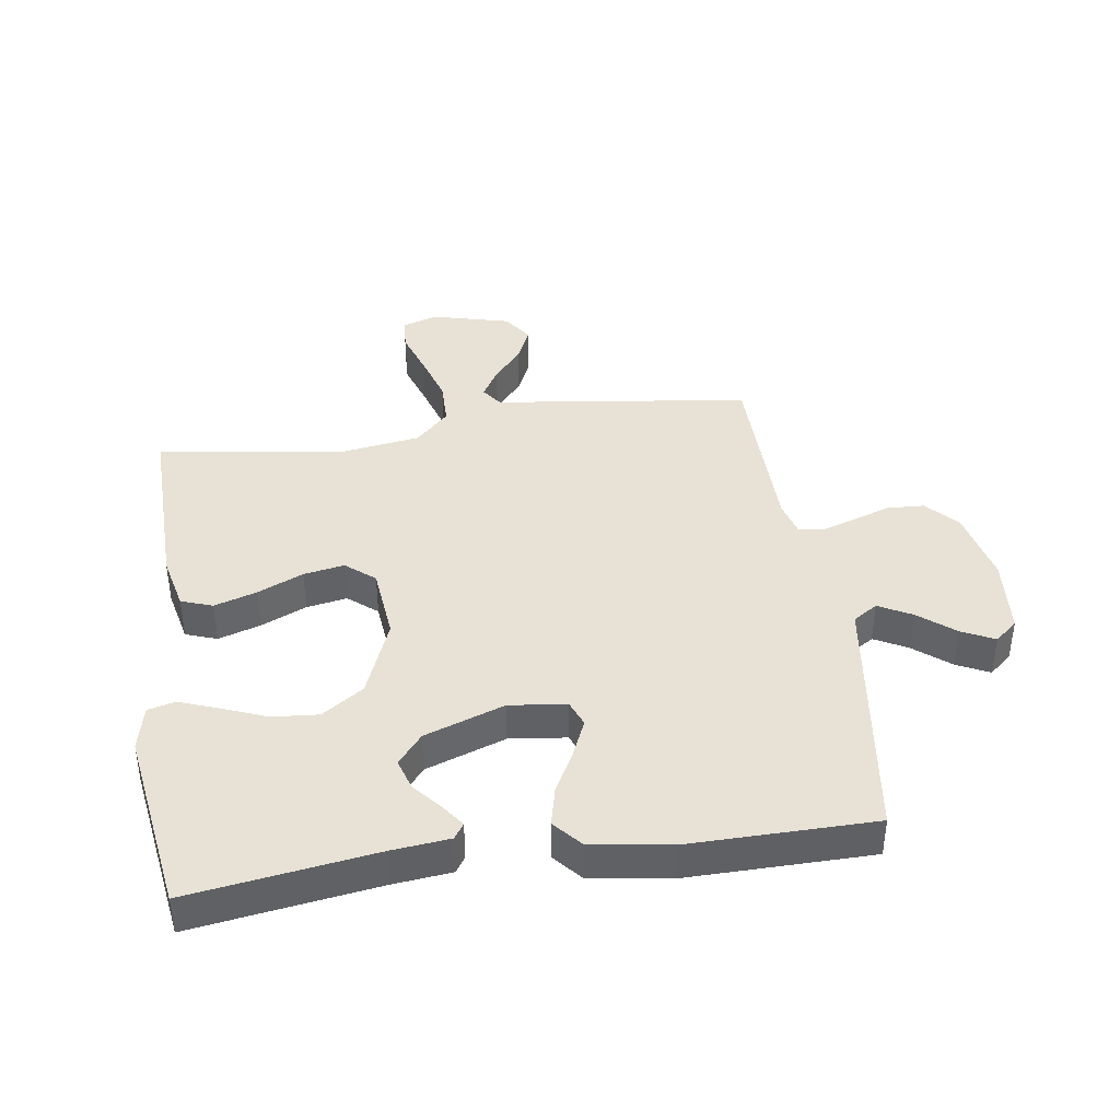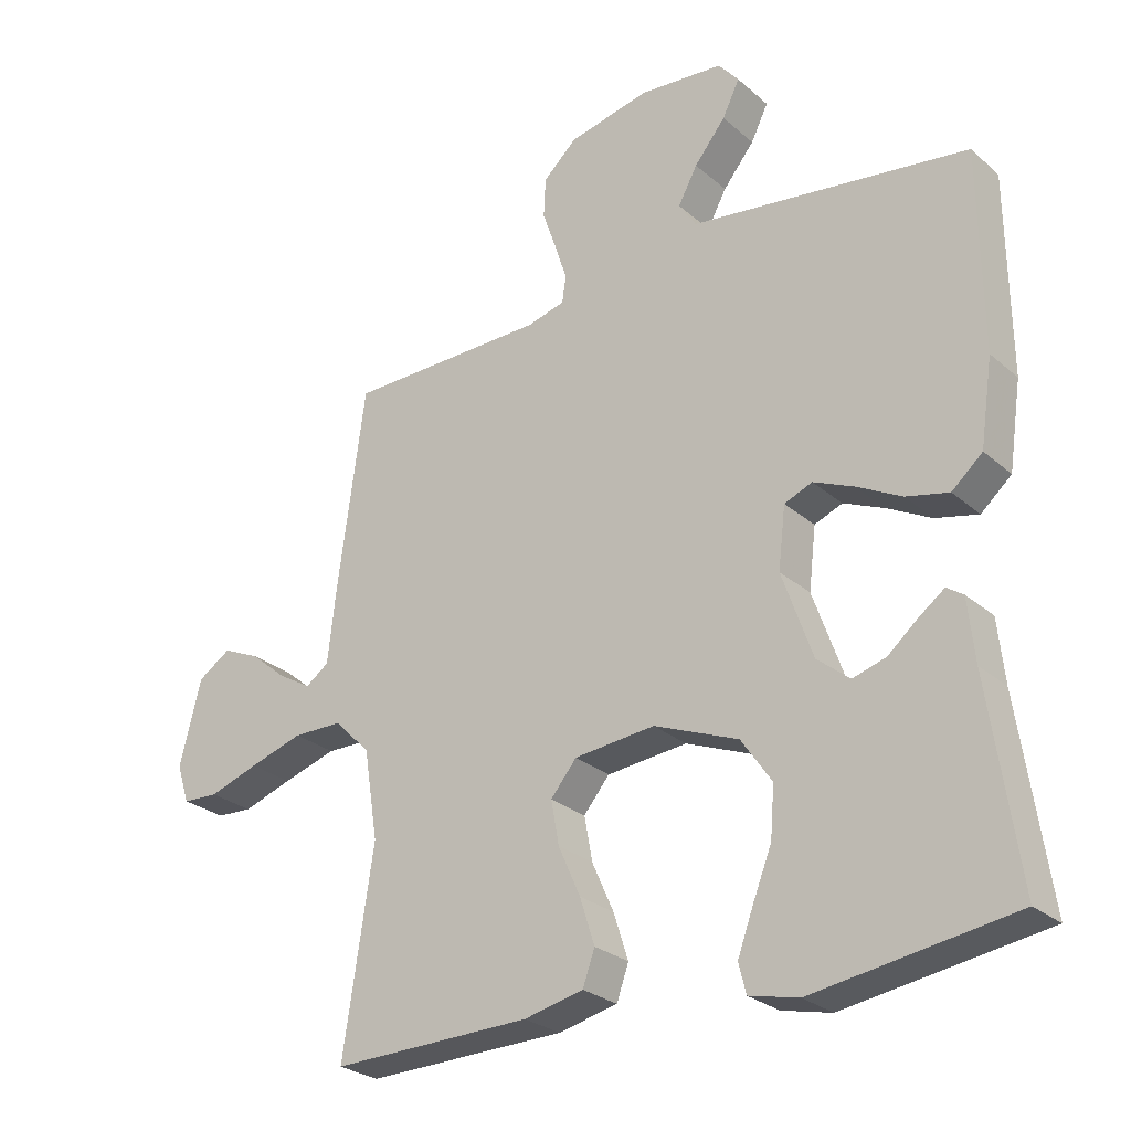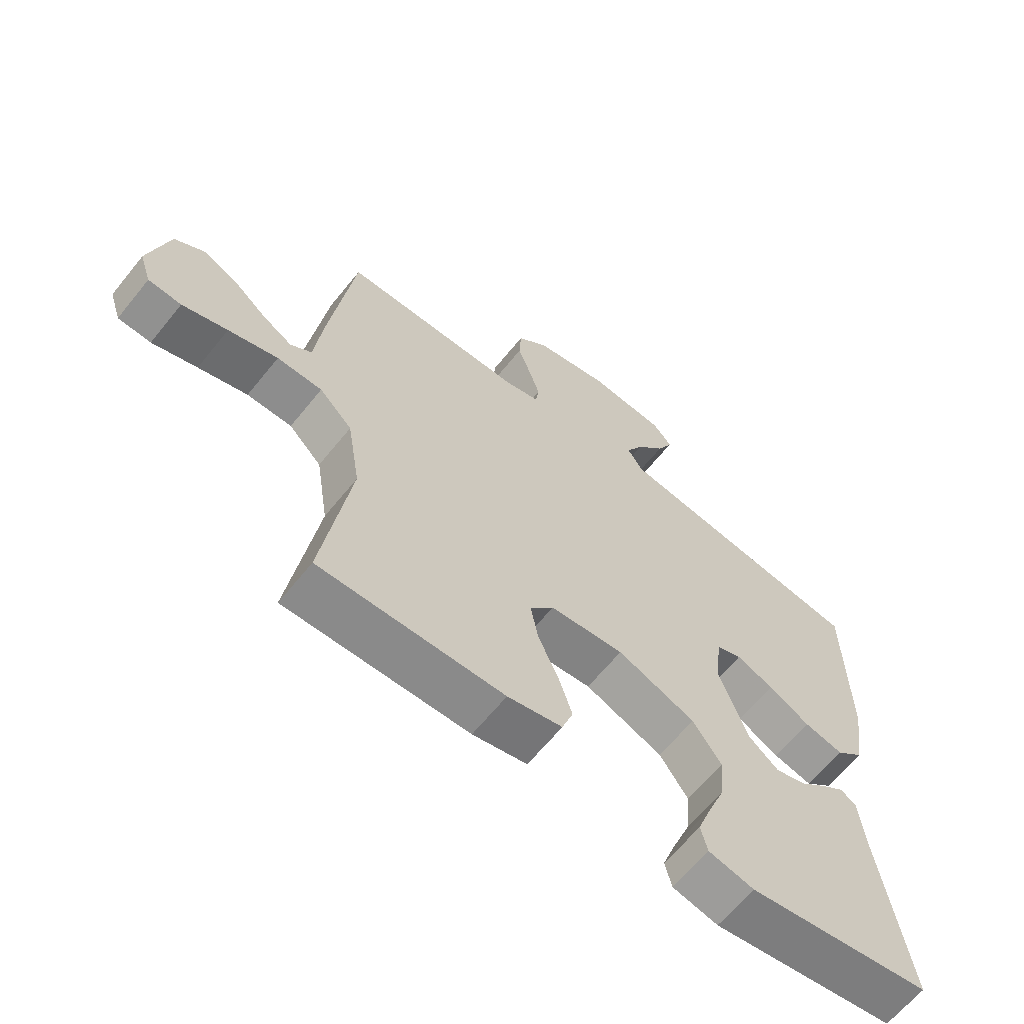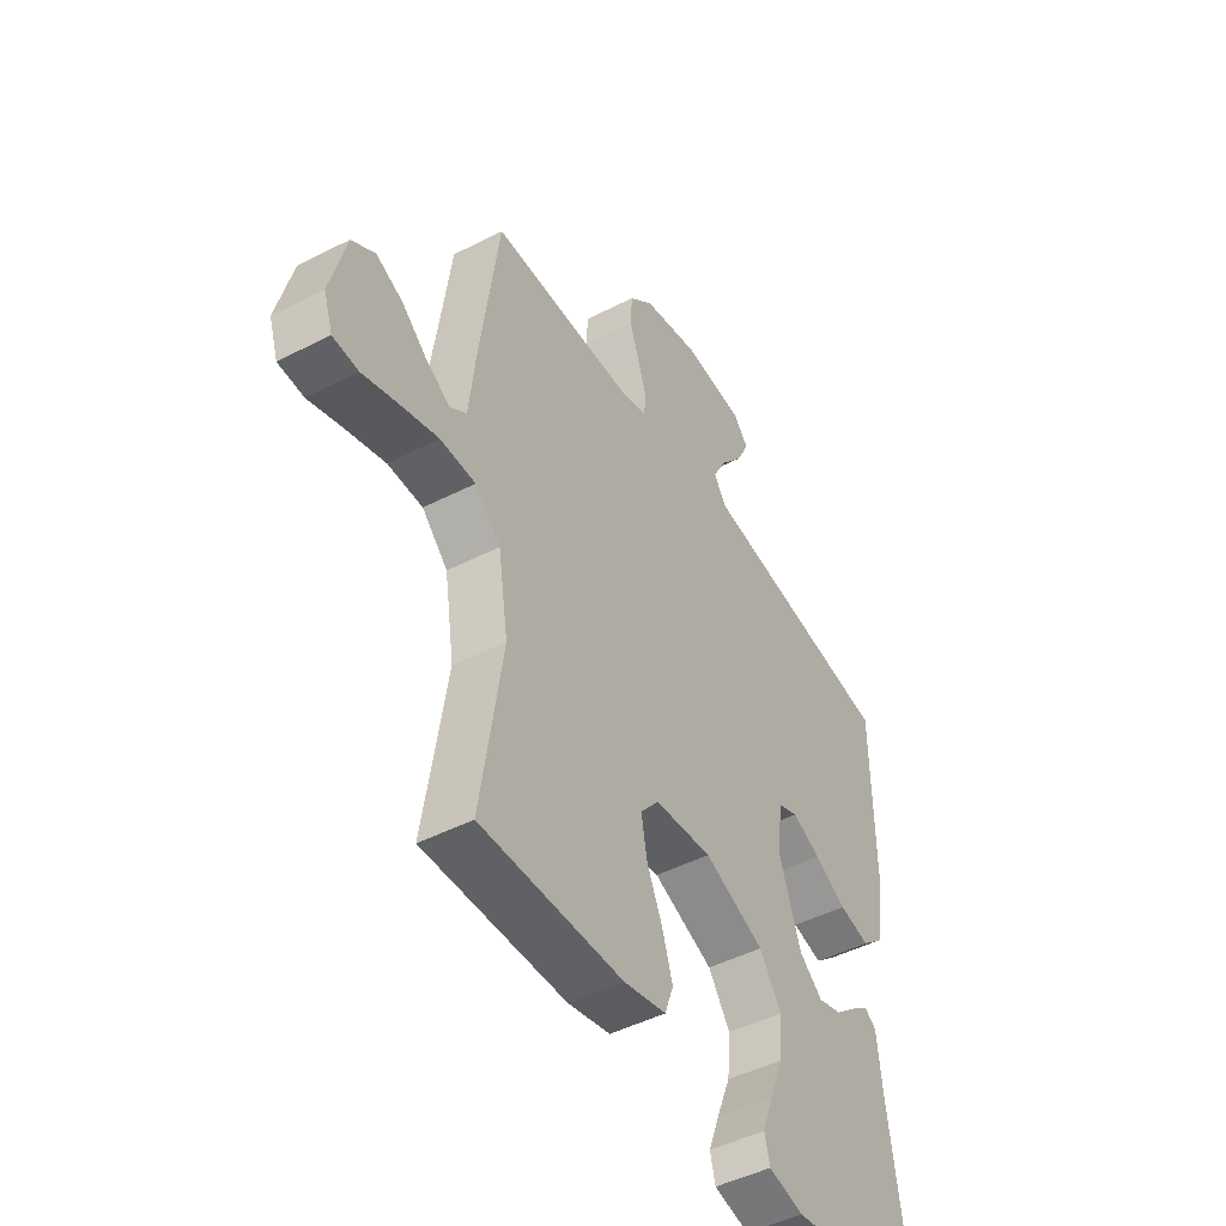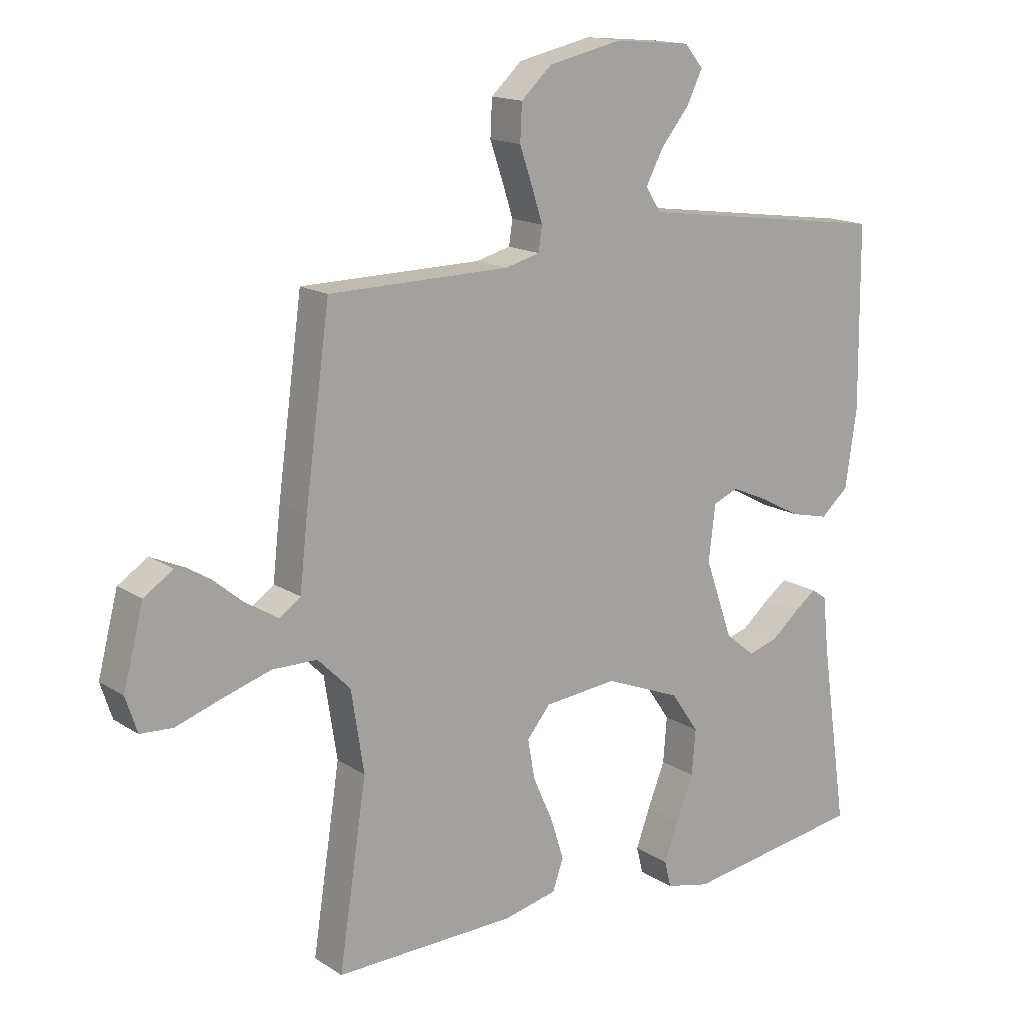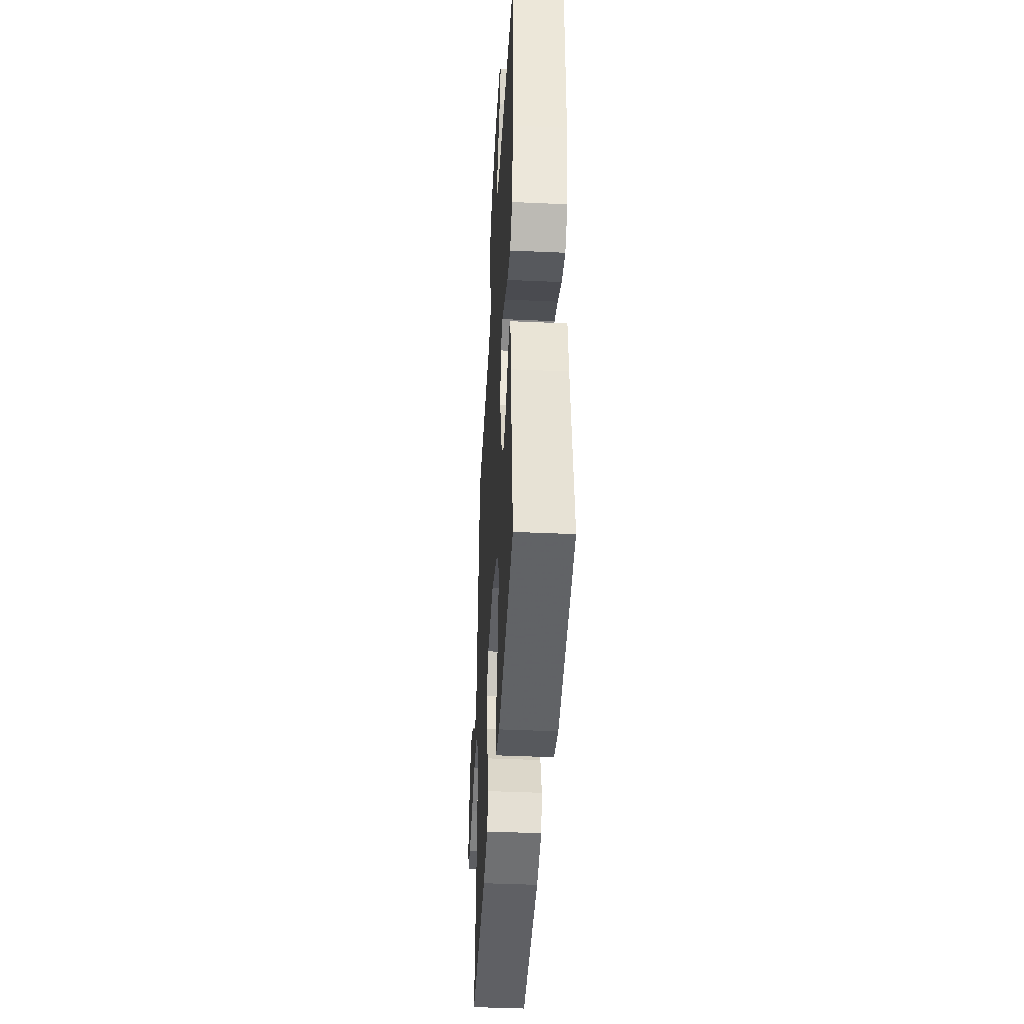
<metadata>
{"format":"obj","ext":"obj","renderer":"f3d","projection":"perspective","resolution":1024,"background":"white","views":[{"elev":40.5,"azim":-98.3,"up":"+Y"},{"elev":-26.8,"azim":-142.8,"up":"+Z"},{"elev":-64.2,"azim":141.1,"up":"+Z"},{"elev":-46.9,"azim":120.2,"up":"+Z"},{"elev":15.5,"azim":143.0,"up":"+Z"},{"elev":-42.2,"azim":-93.1,"up":"+Z"}]}
</metadata>
<code>
v -0.5 0.07 0.5
v -0.2 0.07 0.541
v -0.082 0.07 0.557
v -0.056 0.07 0.597
v -0.085 0.07 0.651
v -0.132 0.07 0.709
v -0.158 0.07 0.762
v -0.127 0.07 0.799
v 0 0.07 0.81
v 0.122 0.07 0.783
v 0.173 0.07 0.736
v 0.176 0.07 0.676
v 0.155 0.07 0.615
v 0.137 0.07 0.559
v 0.143 0.07 0.519
v 0.2 0.07 0.504
v 0.5 0.07 0.5
v 0.541 0.07 0.2
v 0.554 0.07 0.085
v 0.589 0.07 0.06
v 0.638 0.07 0.089
v 0.693 0.07 0.135
v 0.749 0.07 0.16
v 0.798 0.07 0.128
v 0.831 0.07 0
v 0.812 0.07 -0.058
v 0.758 0.07 -0.061
v 0.684 0.07 -0.036
v 0.603 0.07 -0.011
v 0.529 0.07 -0.012
v 0.475 0.07 -0.066
v 0.454 0.07 -0.2
v 0.5 0.07 -0.5
v 0.2 0.07 -0.494
v 0.111 0.07 -0.474
v 0.093 0.07 -0.423
v 0.115 0.07 -0.354
v 0.148 0.07 -0.28
v 0.16 0.07 -0.214
v 0.121 0.07 -0.167
v 0 0.07 -0.155
v -0.127 0.07 -0.206
v -0.173 0.07 -0.273
v -0.167 0.07 -0.348
v -0.138 0.07 -0.421
v -0.115 0.07 -0.484
v -0.126 0.07 -0.528
v -0.2 0.07 -0.545
v -0.5 0.07 -0.5
v -0.456 0.07 -0.2
v -0.446 0.07 -0.106
v -0.421 0.07 -0.089
v -0.383 0.07 -0.117
v -0.338 0.07 -0.155
v -0.288 0.07 -0.17
v -0.239 0.07 -0.13
v -0.193 0.07 0
v -0.204 0.07 0.092
v -0.246 0.07 0.109
v -0.306 0.07 0.083
v -0.374 0.07 0.047
v -0.438 0.07 0.032
v -0.484 0.07 0.072
v -0.503 0.07 0.2
v -0.5 0 0.5
v -0.2 0 0.541
v -0.082 0 0.557
v -0.056 0 0.597
v -0.085 0 0.651
v -0.132 0 0.709
v -0.158 0 0.762
v -0.127 0 0.799
v 0 0 0.81
v 0.122 0 0.783
v 0.173 0 0.736
v 0.176 0 0.676
v 0.155 0 0.615
v 0.137 0 0.559
v 0.143 0 0.519
v 0.2 0 0.504
v 0.5 0 0.5
v 0.541 0 0.2
v 0.554 0 0.085
v 0.589 0 0.06
v 0.638 0 0.089
v 0.693 0 0.135
v 0.749 0 0.16
v 0.798 0 0.128
v 0.831 0 0
v 0.812 0 -0.058
v 0.758 0 -0.061
v 0.684 0 -0.036
v 0.603 0 -0.011
v 0.529 0 -0.012
v 0.475 0 -0.066
v 0.454 0 -0.2
v 0.5 0 -0.5
v 0.2 0 -0.494
v 0.111 0 -0.474
v 0.093 0 -0.423
v 0.115 0 -0.354
v 0.148 0 -0.28
v 0.16 0 -0.214
v 0.121 0 -0.167
v 0 0 -0.155
v -0.127 0 -0.206
v -0.173 0 -0.273
v -0.167 0 -0.348
v -0.138 0 -0.421
v -0.115 0 -0.484
v -0.126 0 -0.528
v -0.2 0 -0.545
v -0.5 0 -0.5
v -0.456 0 -0.2
v -0.446 0 -0.106
v -0.421 0 -0.089
v -0.383 0 -0.117
v -0.338 0 -0.155
v -0.288 0 -0.17
v -0.239 0 -0.13
v -0.193 0 0
v -0.204 0 0.092
v -0.246 0 0.109
v -0.306 0 0.083
v -0.374 0 0.047
v -0.438 0 0.032
v -0.484 0 0.072
v -0.503 0 0.2
f 60 61 62 63
f 59 60 63 64
f 51 52 53 54
f 50 51 54
f 50 54 55
f 49 50 55
f 48 49 55 56
f 44 45 46 47
f 44 47 48 56
f 35 36 37 38
f 33 34 35 38
f 32 33 38 39
f 31 32 39 40
f 25 26 27 28
f 25 28 29
f 24 25 29 30
f 21 22 23 24
f 20 21 24 30
f 16 17 18 19
f 15 16 19
f 10 11 12 13
f 10 13 14
f 9 10 14
f 8 9 14 15
f 5 6 7 8
f 4 5 8 15
f 64 1 2 3
f 59 64 3
f 58 59 3 4
f 57 58 4 15
f 56 57 15 19
f 43 44 56
f 42 43 56
f 41 42 56 19
f 30 31 40 41
f 19 20 30 41
f 127 126 125 124
f 128 127 124 123
f 118 117 116 115
f 118 115 114
f 119 118 114
f 119 114 113
f 120 119 113 112
f 111 110 109 108
f 120 112 111 108
f 102 101 100 99
f 102 99 98 97
f 103 102 97 96
f 104 103 96 95
f 92 91 90 89
f 93 92 89
f 94 93 89 88
f 88 87 86 85
f 94 88 85 84
f 83 82 81 80
f 83 80 79
f 77 76 75 74
f 78 77 74
f 78 74 73
f 79 78 73 72
f 72 71 70 69
f 79 72 69 68
f 67 66 65 128
f 67 128 123
f 68 67 123 122
f 79 68 122 121
f 83 79 121 120
f 120 108 107
f 120 107 106
f 83 120 106 105
f 105 104 95 94
f 105 94 84 83
f 1 65 66 2
f 2 66 67 3
f 3 67 68 4
f 4 68 69 5
f 5 69 70 6
f 6 70 71 7
f 7 71 72 8
f 8 72 73 9
f 9 73 74 10
f 10 74 75 11
f 11 75 76 12
f 12 76 77 13
f 13 77 78 14
f 14 78 79 15
f 15 79 80 16
f 16 80 81 17
f 17 81 82 18
f 18 82 83 19
f 19 83 84 20
f 20 84 85 21
f 21 85 86 22
f 22 86 87 23
f 23 87 88 24
f 24 88 89 25
f 25 89 90 26
f 26 90 91 27
f 27 91 92 28
f 28 92 93 29
f 29 93 94 30
f 30 94 95 31
f 31 95 96 32
f 32 96 97 33
f 33 97 98 34
f 34 98 99 35
f 35 99 100 36
f 36 100 101 37
f 37 101 102 38
f 38 102 103 39
f 39 103 104 40
f 40 104 105 41
f 41 105 106 42
f 42 106 107 43
f 43 107 108 44
f 44 108 109 45
f 45 109 110 46
f 46 110 111 47
f 47 111 112 48
f 48 112 113 49
f 49 113 114 50
f 50 114 115 51
f 51 115 116 52
f 52 116 117 53
f 53 117 118 54
f 54 118 119 55
f 55 119 120 56
f 56 120 121 57
f 57 121 122 58
f 58 122 123 59
f 59 123 124 60
f 60 124 125 61
f 61 125 126 62
f 62 126 127 63
f 63 127 128 64
f 64 128 65 1

</code>
